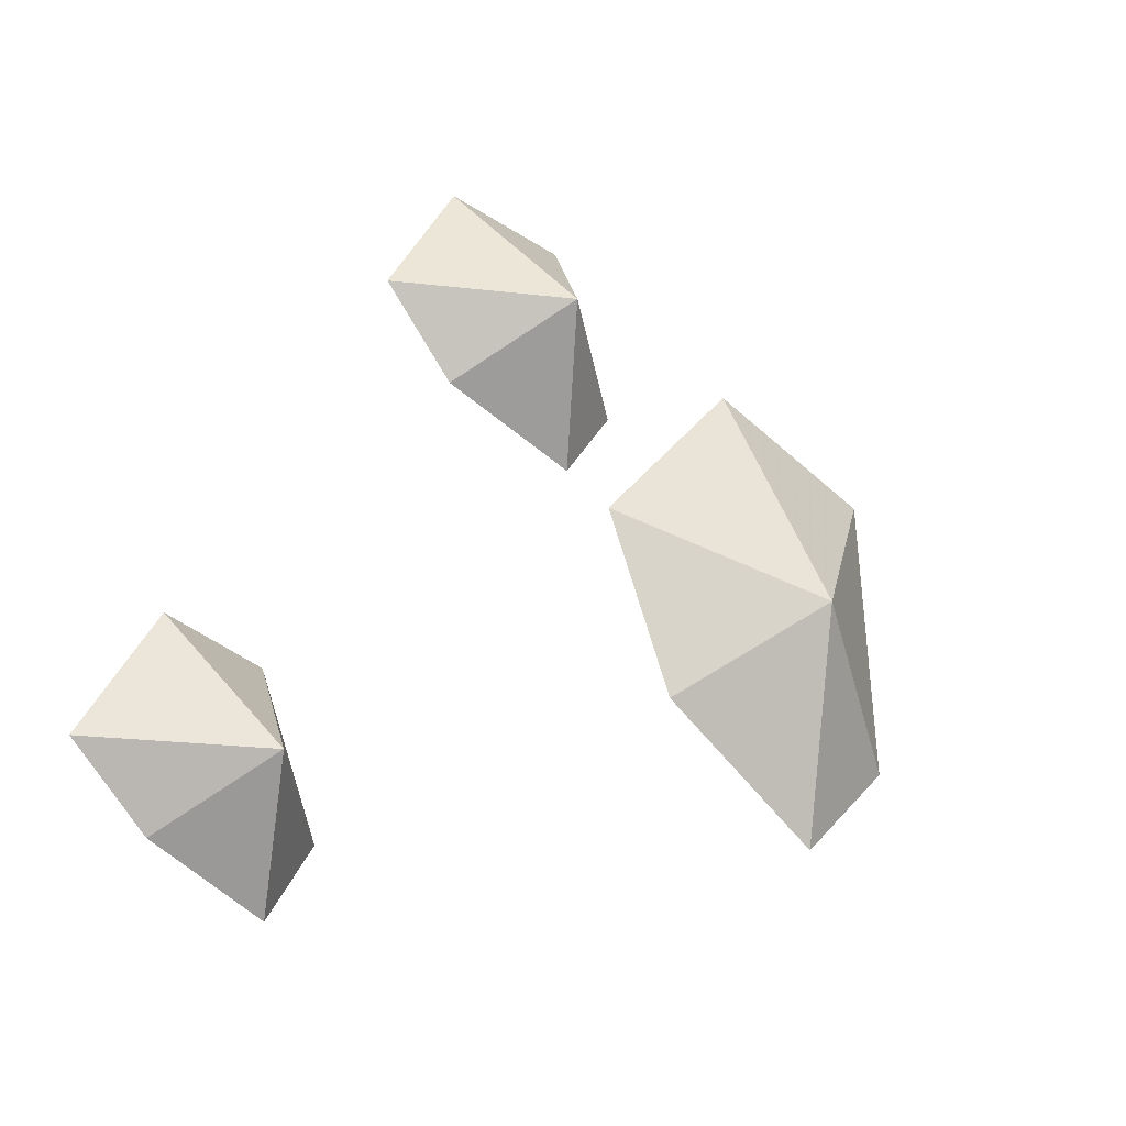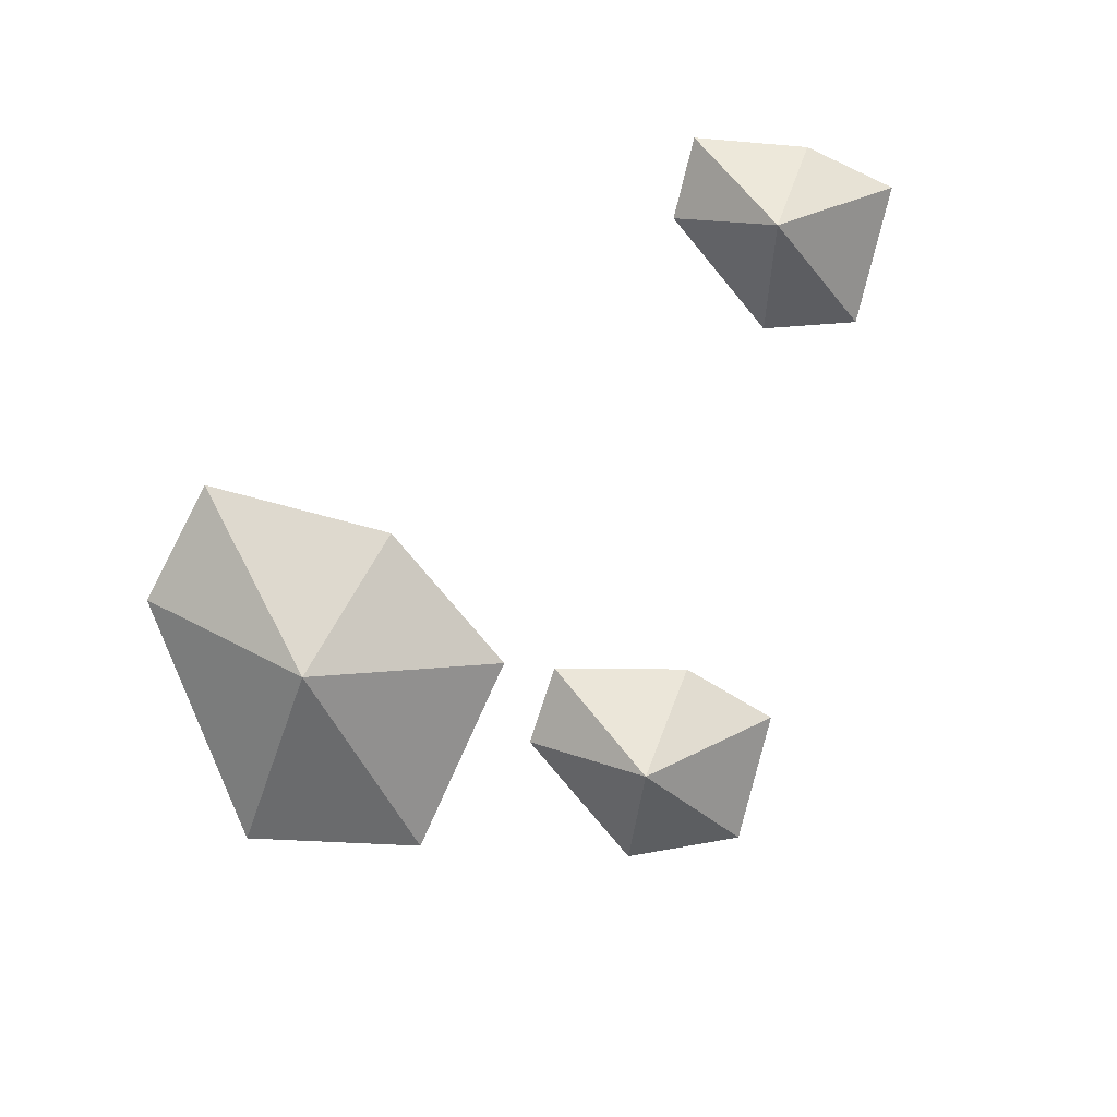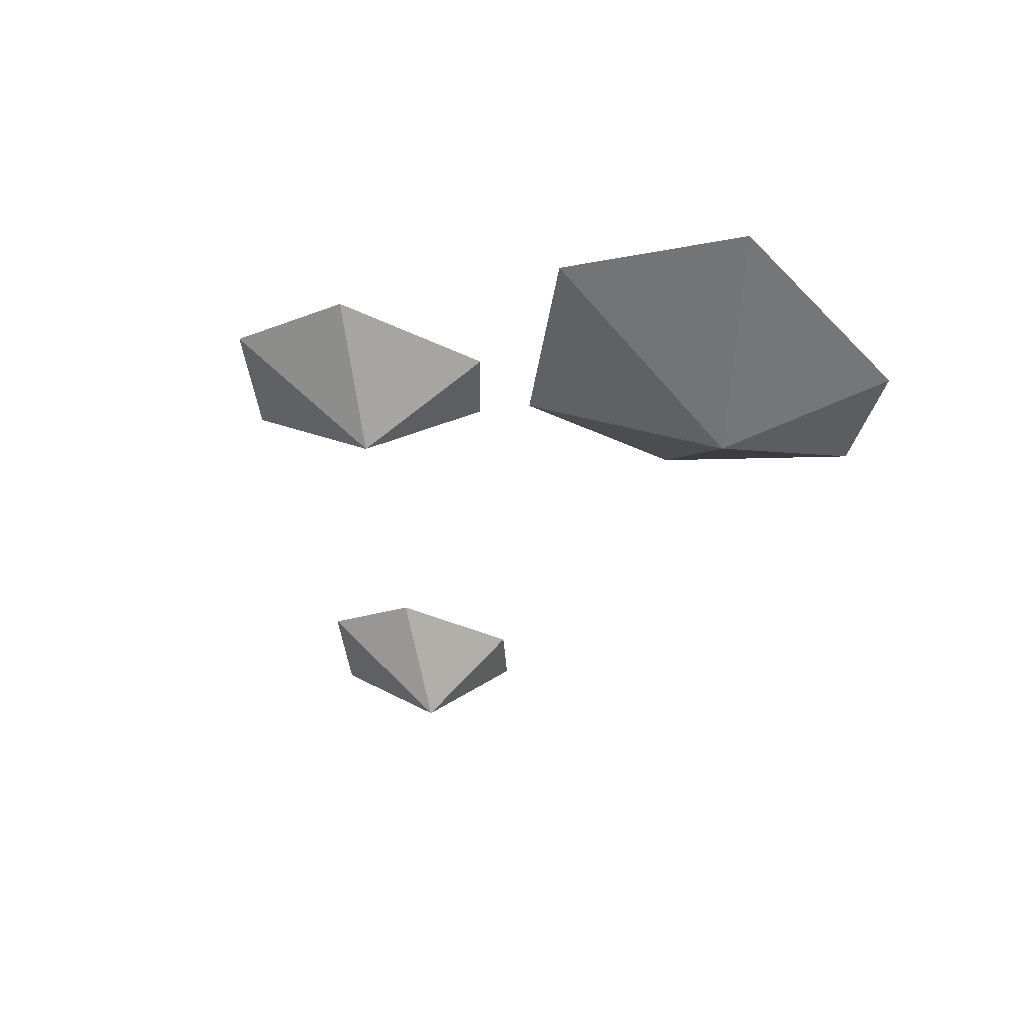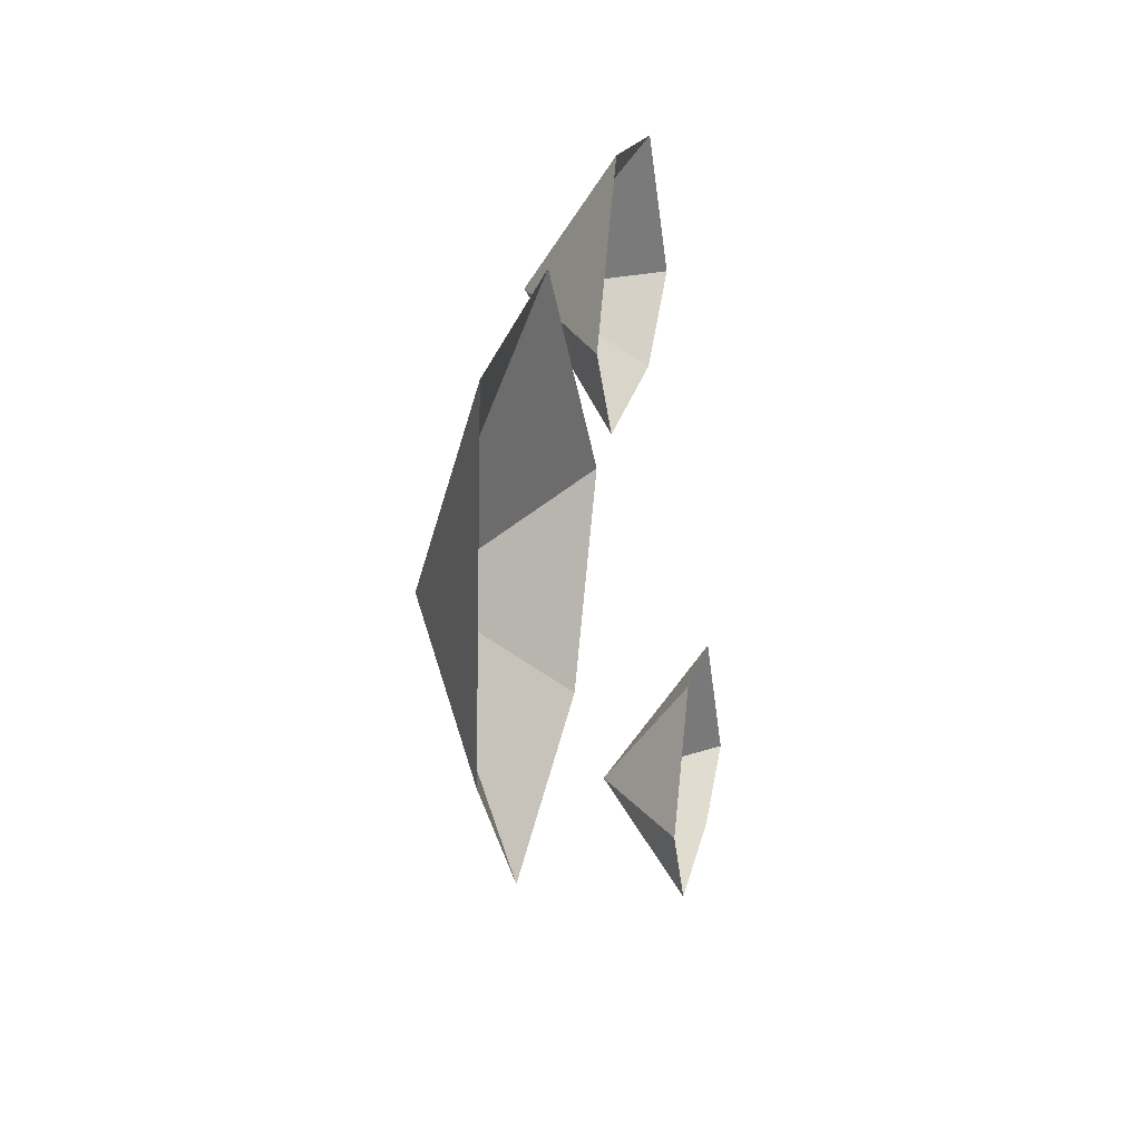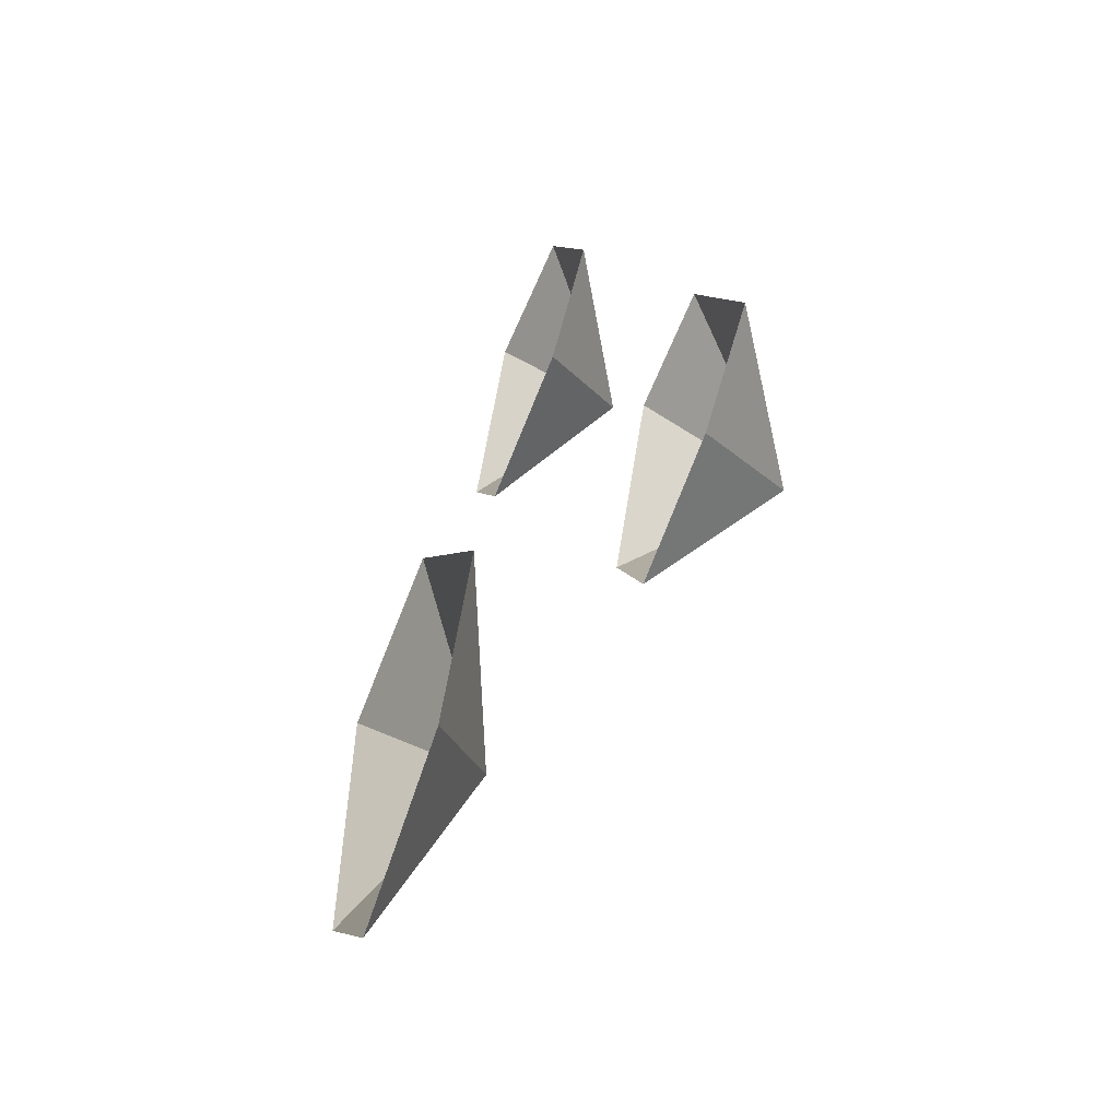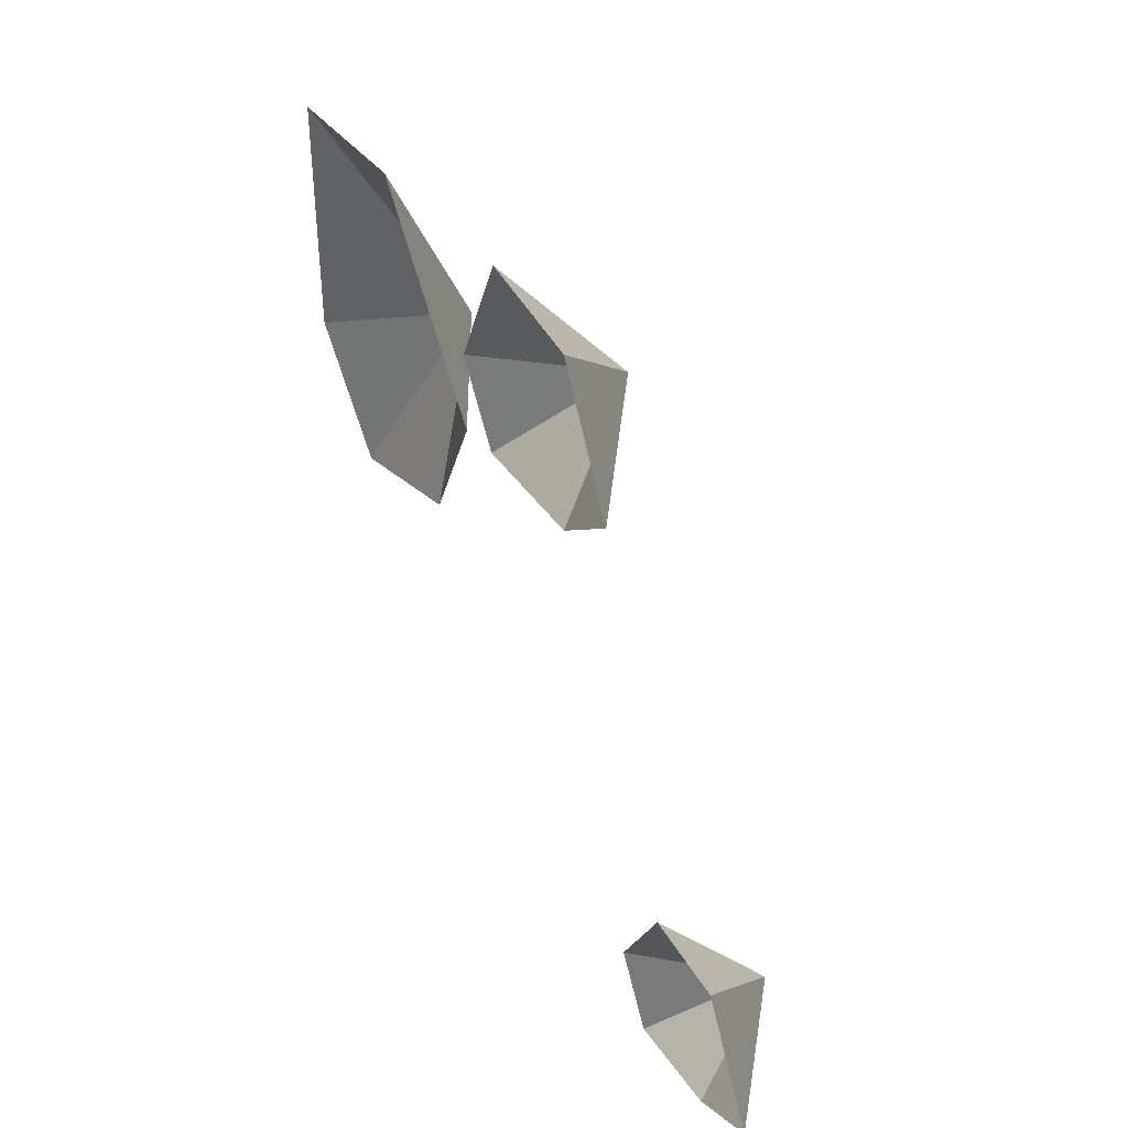
<metadata>
{"format":"obj","ext":"obj","renderer":"f3d","projection":"perspective","resolution":1024,"background":"white","views":[{"elev":-26.2,"azim":-39.5,"up":"+Z"},{"elev":-76.8,"azim":-162.9,"up":"+Y"},{"elev":-34.0,"azim":34.1,"up":"+Y"},{"elev":10.5,"azim":104.7,"up":"+Z"},{"elev":-53.1,"azim":-113.2,"up":"+Z"},{"elev":50.6,"azim":-116.5,"up":"+Z"}]}
</metadata>
<code>
o object/stones/1
v 58 0 19
v 33 0 28
v 39 -13 -6
v 60 0 -21
v 46 0 -35
v 22 0 -20
v 12 0 4
v 3 0 39
v -14 0 41
v -4 -13 23
v 12 0 17
v 5 0 7
v -14 0 13
v -24 0 24
v -39 0 -33
v -52 0 -30
v -44 -13 -48
v -31 0 -52
v -37 0 -62
v -52 0 -56
v -62 0 -47
f 1 2 3
f 1 3 4
f 4 3 5
f 5 3 6
f 6 3 7
f 7 3 2
f 8 9 10
f 8 10 11
f 11 10 12
f 12 10 13
f 13 10 14
f 14 10 9
f 15 16 17
f 15 17 18
f 18 17 19
f 19 17 20
f 20 17 21
f 21 17 16

</code>
